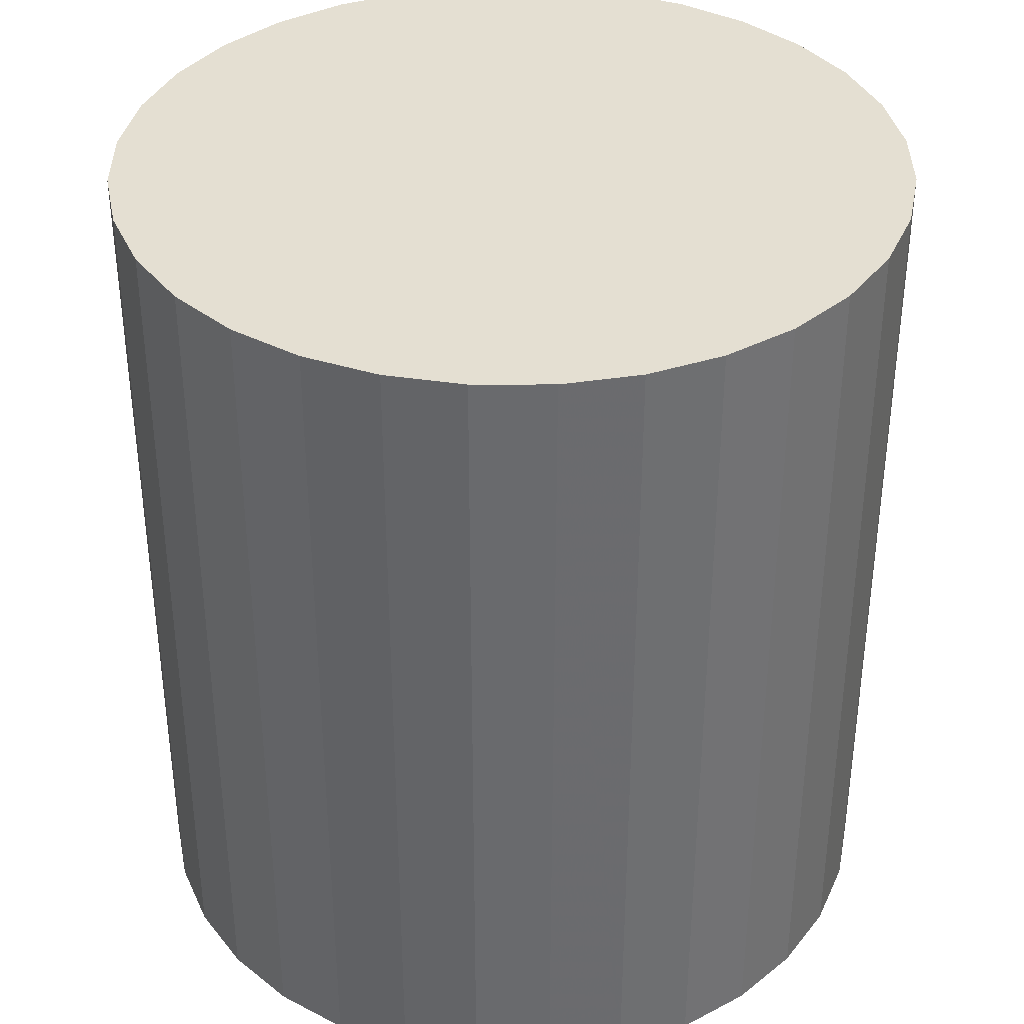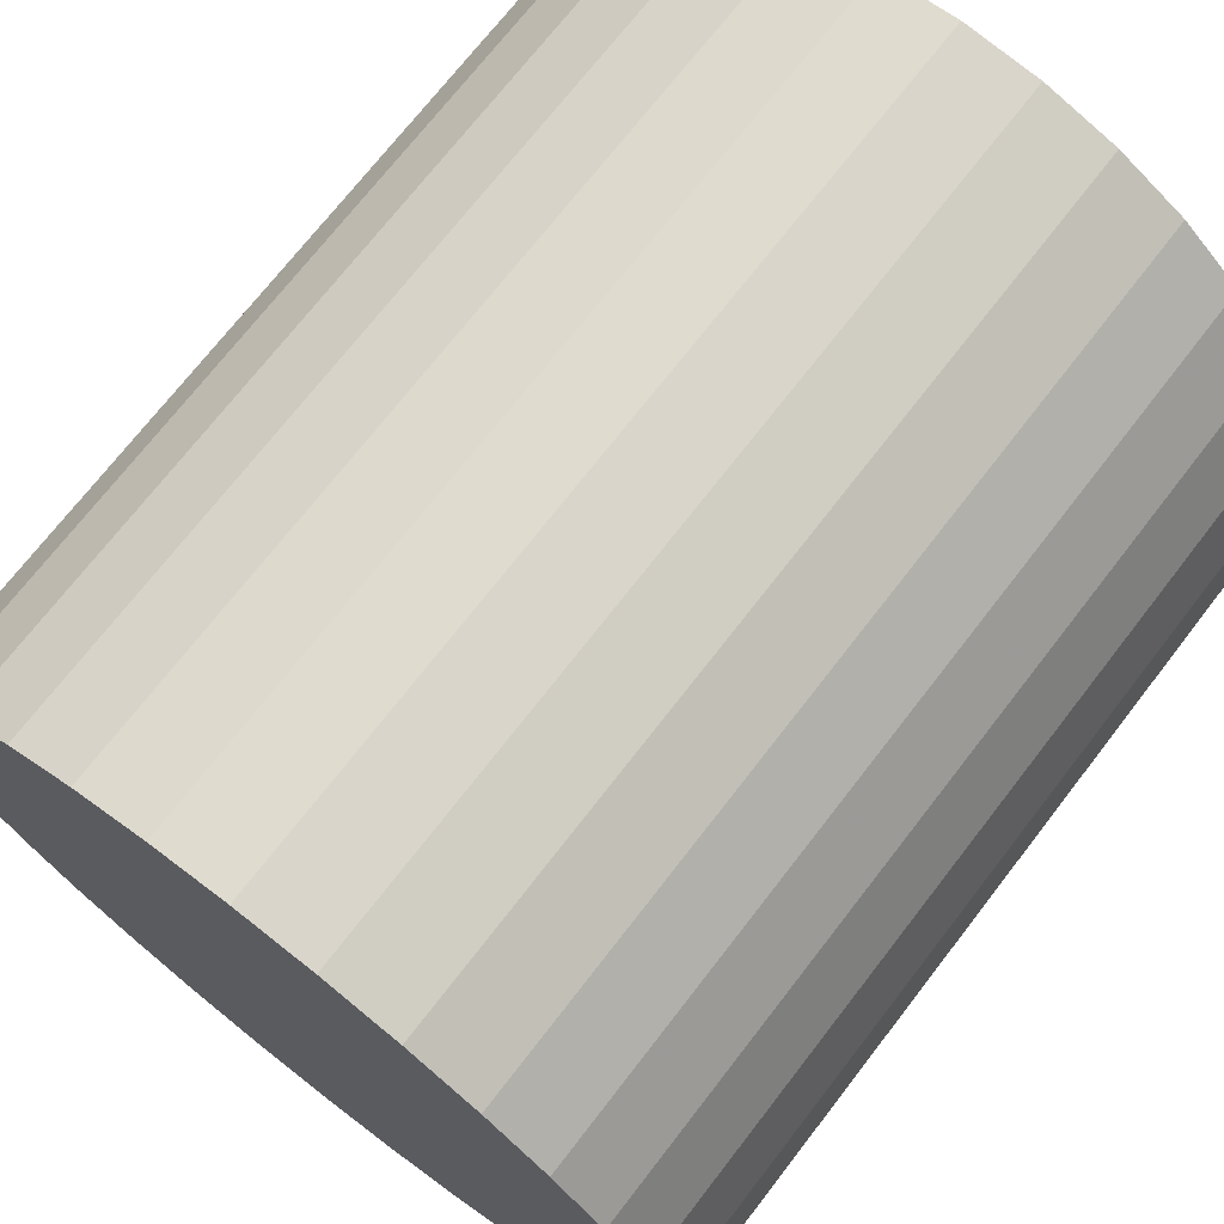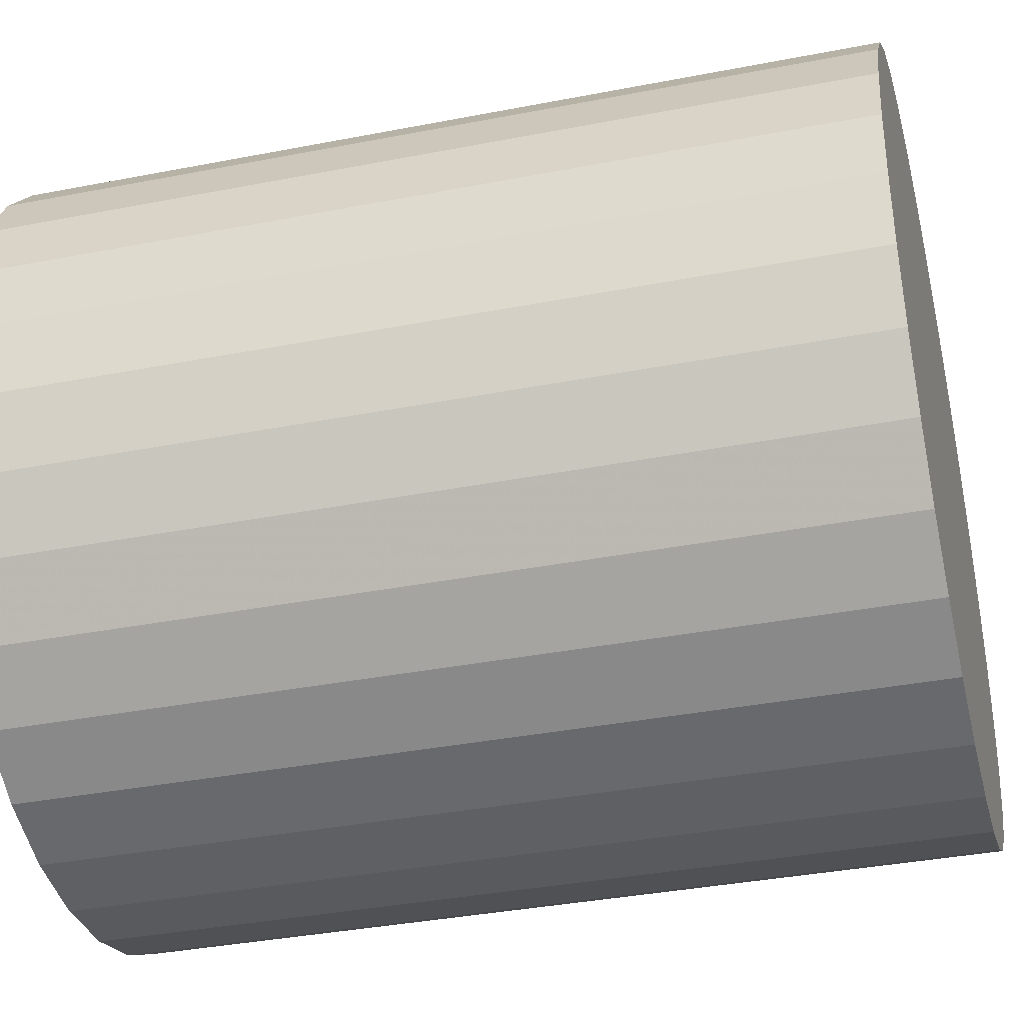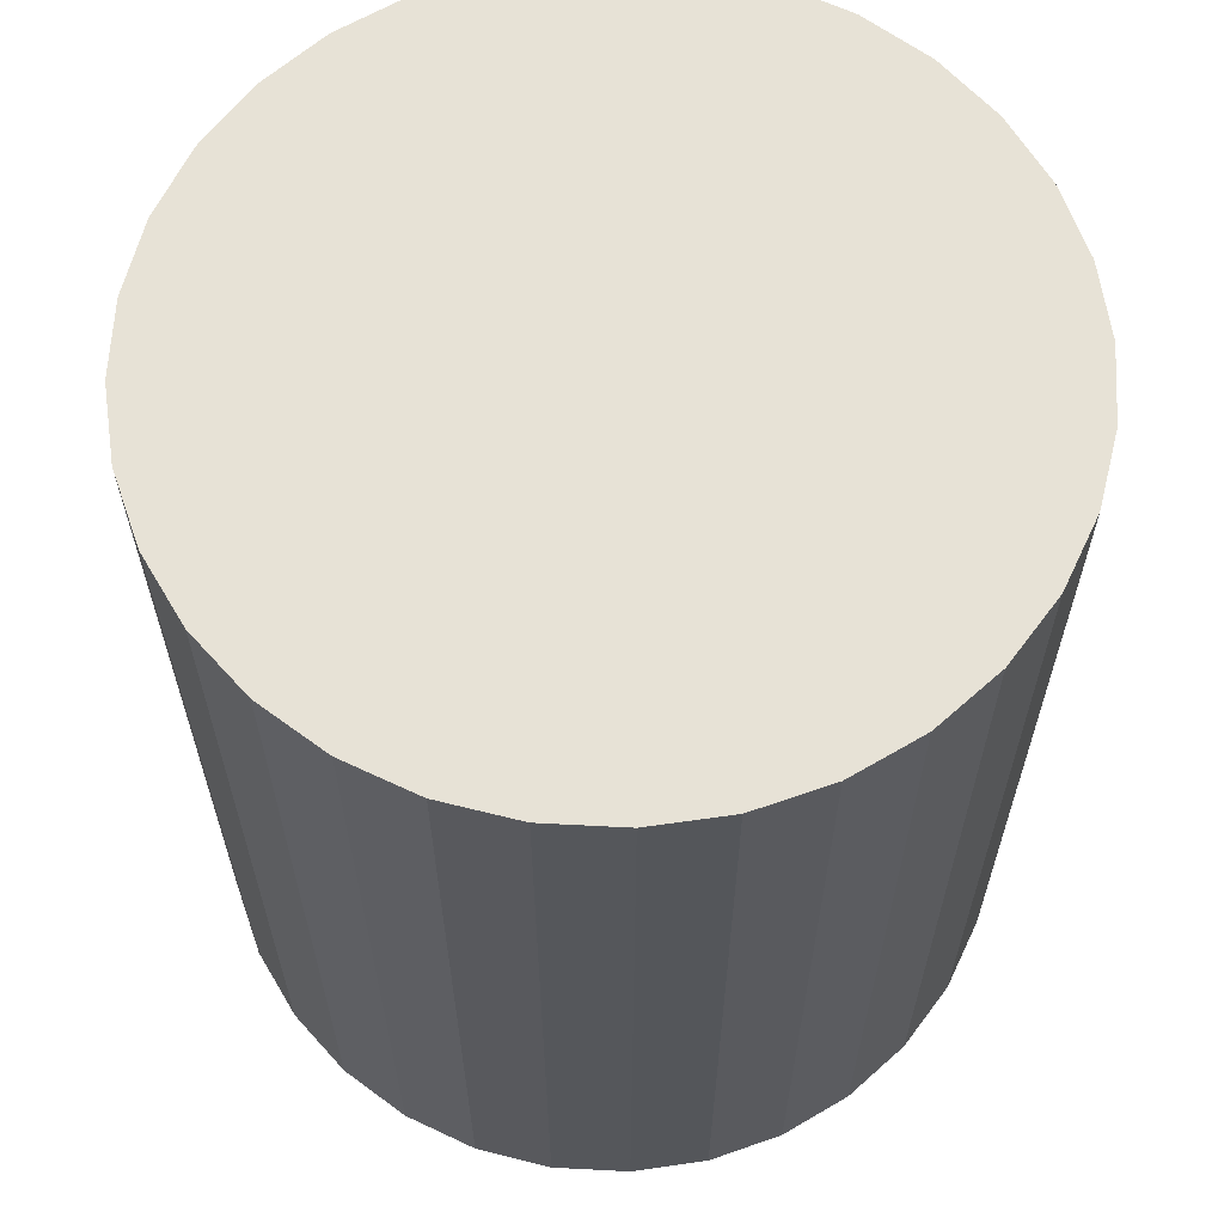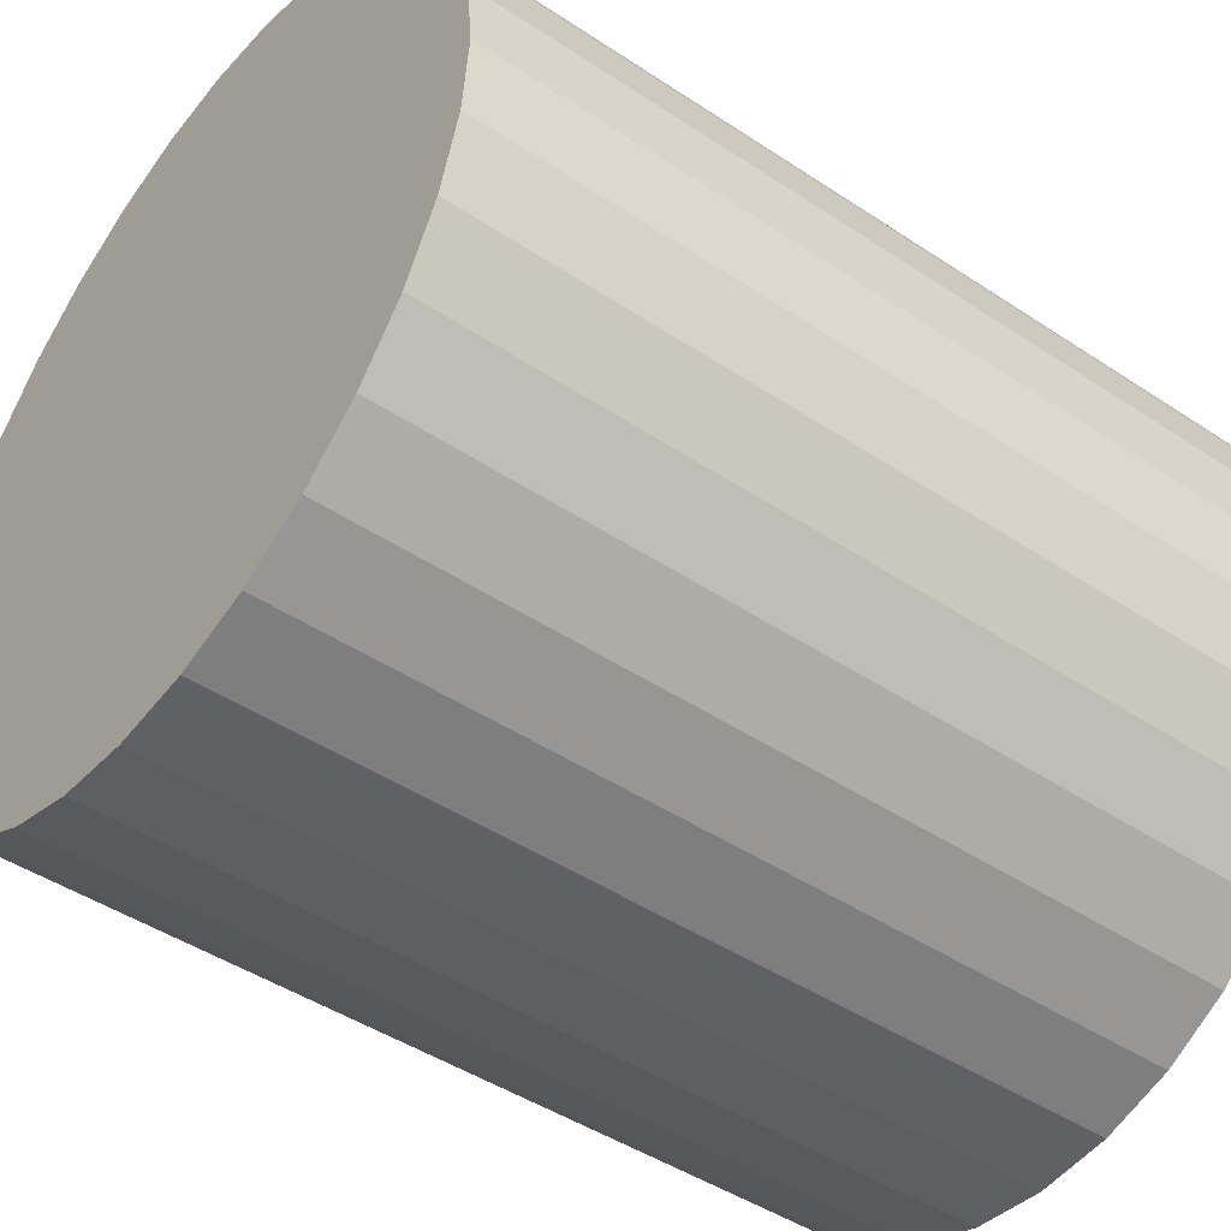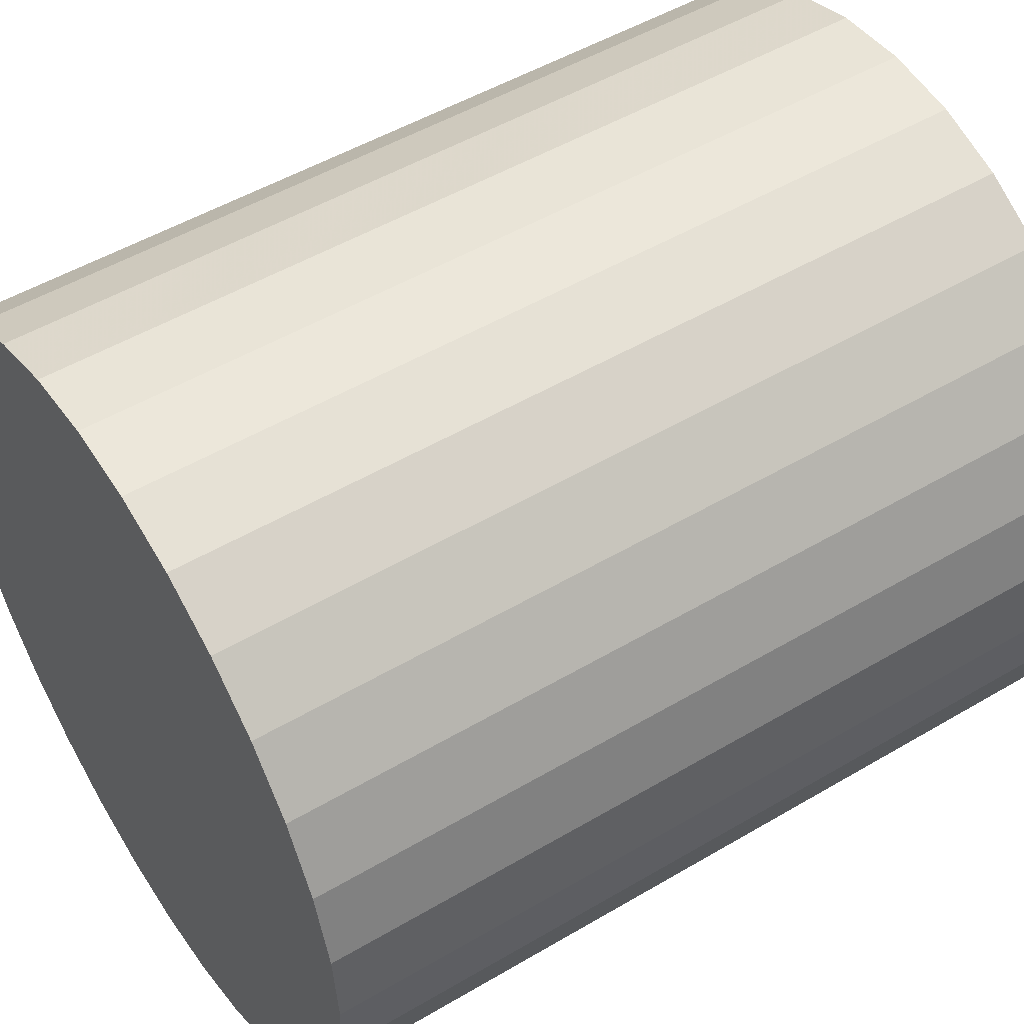
<metadata>
{"format":"obj","ext":"obj","renderer":"f3d","projection":"perspective","resolution":1024,"background":"white","views":[{"elev":37.0,"azim":73.0,"up":"+Z"},{"elev":71.9,"azim":-142.3,"up":"+Y"},{"elev":-36.9,"azim":104.1,"up":"+Y"},{"elev":63.1,"azim":-160.1,"up":"+Z"},{"elev":-45.4,"azim":52.5,"up":"+Y"},{"elev":50.8,"azim":-122.8,"up":"+Y"}]}
</metadata>
<code>
v 0 0 -0.02768
v 0.02523 0 -0.02768
v 0.02523 0 0.02768
v 0 0 0.02768
v 0.02475 0.004923 -0.02768
v 0.02475 0.004923 0.02768
v 0.02331 0.009656 -0.02768
v 0.02331 0.009656 0.02768
v 0.02098 0.01402 -0.02768
v 0.02098 0.01402 0.02768
v 0.01784 0.01784 -0.02768
v 0.01784 0.01784 0.02768
v 0.01402 0.02098 -0.02768
v 0.01402 0.02098 0.02768
v 0.009656 0.02331 -0.02768
v 0.009656 0.02331 0.02768
v 0.004923 0.02475 -0.02768
v 0.004923 0.02475 0.02768
v 0 0.02523 -0.02768
v 0 0.02523 0.02768
v -0.004923 0.02475 -0.02768
v -0.004923 0.02475 0.02768
v -0.009656 0.02331 -0.02768
v -0.009656 0.02331 0.02768
v -0.01402 0.02098 -0.02768
v -0.01402 0.02098 0.02768
v -0.01784 0.01784 -0.02768
v -0.01784 0.01784 0.02768
v -0.02098 0.01402 -0.02768
v -0.02098 0.01402 0.02768
v -0.02331 0.009656 -0.02768
v -0.02331 0.009656 0.02768
v -0.02475 0.004923 -0.02768
v -0.02475 0.004923 0.02768
v -0.02523 0 -0.02768
v -0.02523 0 0.02768
v -0.02475 -0.004923 -0.02768
v -0.02475 -0.004923 0.02768
v -0.02331 -0.009656 -0.02768
v -0.02331 -0.009656 0.02768
v -0.02098 -0.01402 -0.02768
v -0.02098 -0.01402 0.02768
v -0.01784 -0.01784 -0.02768
v -0.01784 -0.01784 0.02768
v -0.01402 -0.02098 -0.02768
v -0.01402 -0.02098 0.02768
v -0.009656 -0.02331 -0.02768
v -0.009656 -0.02331 0.02768
v -0.004923 -0.02475 -0.02768
v -0.004923 -0.02475 0.02768
v -0 -0.02523 -0.02768
v -0 -0.02523 0.02768
v 0.004923 -0.02475 -0.02768
v 0.004923 -0.02475 0.02768
v 0.009656 -0.02331 -0.02768
v 0.009656 -0.02331 0.02768
v 0.01402 -0.02098 -0.02768
v 0.01402 -0.02098 0.02768
v 0.01784 -0.01784 -0.02768
v 0.01784 -0.01784 0.02768
v 0.02098 -0.01402 -0.02768
v 0.02098 -0.01402 0.02768
v 0.02331 -0.009656 -0.02768
v 0.02331 -0.009656 0.02768
v 0.02475 -0.004923 -0.02768
v 0.02475 -0.004923 0.02768
f 2 1 5
f 2 5 3
f 3 5 6
f 3 6 4
f 5 1 7
f 5 7 6
f 6 7 8
f 6 8 4
f 7 1 9
f 7 9 8
f 8 9 10
f 8 10 4
f 9 1 11
f 9 11 10
f 10 11 12
f 10 12 4
f 11 1 13
f 11 13 12
f 12 13 14
f 12 14 4
f 13 1 15
f 13 15 14
f 14 15 16
f 14 16 4
f 15 1 17
f 15 17 16
f 16 17 18
f 16 18 4
f 17 1 19
f 17 19 18
f 18 19 20
f 18 20 4
f 19 1 21
f 19 21 20
f 20 21 22
f 20 22 4
f 21 1 23
f 21 23 22
f 22 23 24
f 22 24 4
f 23 1 25
f 23 25 24
f 24 25 26
f 24 26 4
f 25 1 27
f 25 27 26
f 26 27 28
f 26 28 4
f 27 1 29
f 27 29 28
f 28 29 30
f 28 30 4
f 29 1 31
f 29 31 30
f 30 31 32
f 30 32 4
f 31 1 33
f 31 33 32
f 32 33 34
f 32 34 4
f 33 1 35
f 33 35 34
f 34 35 36
f 34 36 4
f 35 1 37
f 35 37 36
f 36 37 38
f 36 38 4
f 37 1 39
f 37 39 38
f 38 39 40
f 38 40 4
f 39 1 41
f 39 41 40
f 40 41 42
f 40 42 4
f 41 1 43
f 41 43 42
f 42 43 44
f 42 44 4
f 43 1 45
f 43 45 44
f 44 45 46
f 44 46 4
f 45 1 47
f 45 47 46
f 46 47 48
f 46 48 4
f 47 1 49
f 47 49 48
f 48 49 50
f 48 50 4
f 49 1 51
f 49 51 50
f 50 51 52
f 50 52 4
f 51 1 53
f 51 53 52
f 52 53 54
f 52 54 4
f 53 1 55
f 53 55 54
f 54 55 56
f 54 56 4
f 55 1 57
f 55 57 56
f 56 57 58
f 56 58 4
f 57 1 59
f 57 59 58
f 58 59 60
f 58 60 4
f 59 1 61
f 59 61 60
f 60 61 62
f 60 62 4
f 61 1 63
f 61 63 62
f 62 63 64
f 62 64 4
f 63 1 65
f 63 65 64
f 64 65 66
f 64 66 4
f 65 1 2
f 65 2 66
f 66 2 3
f 66 3 4

</code>
